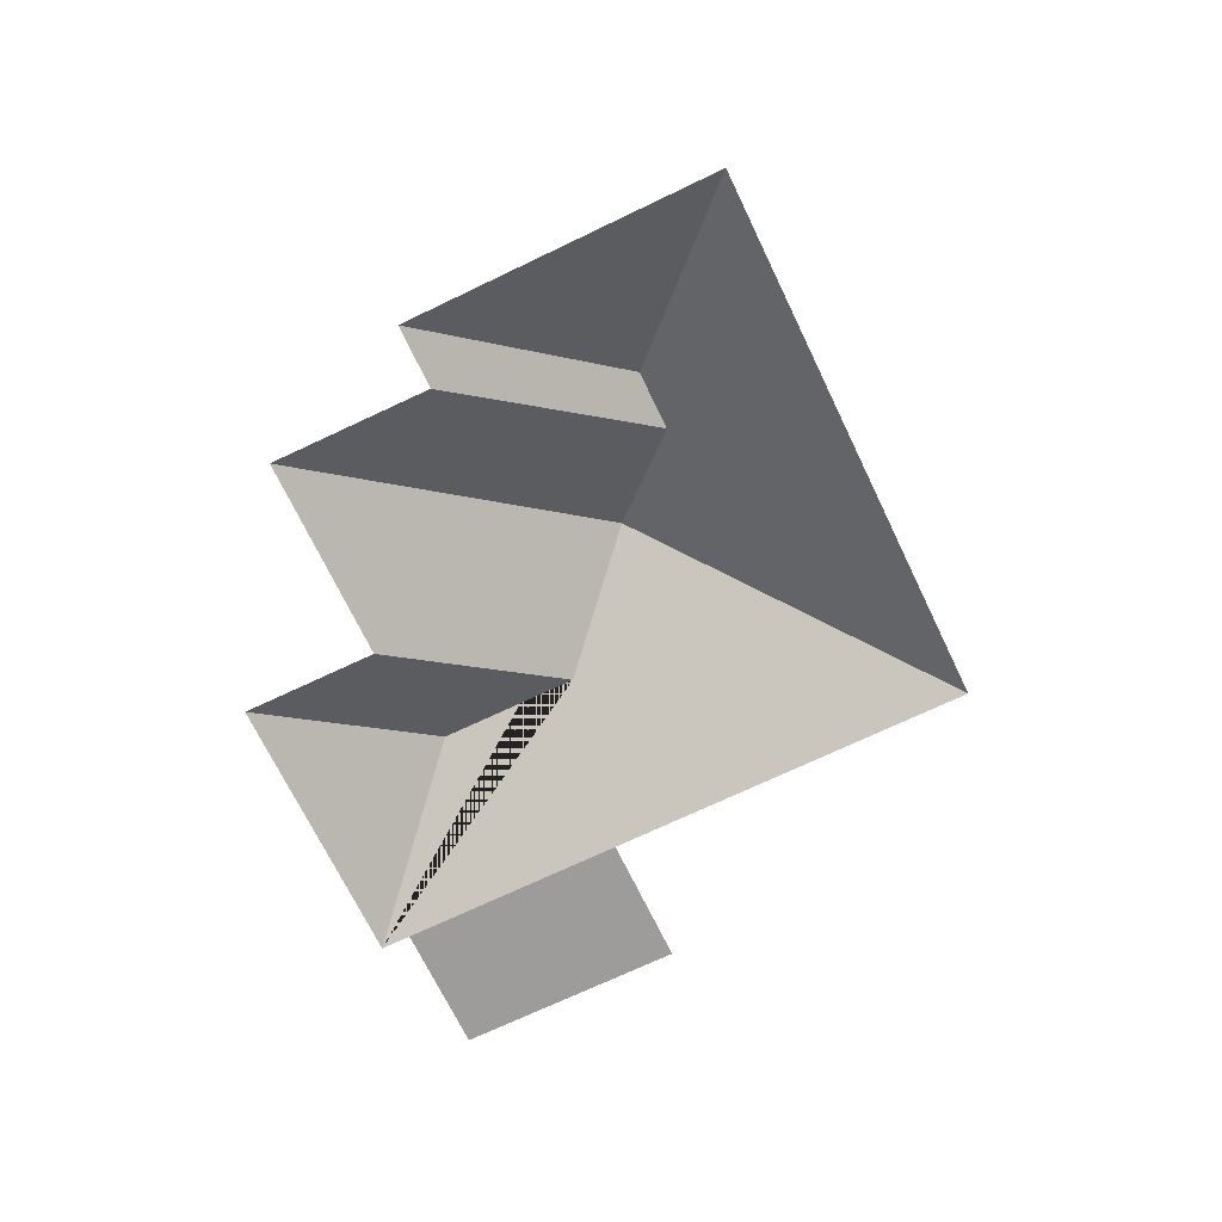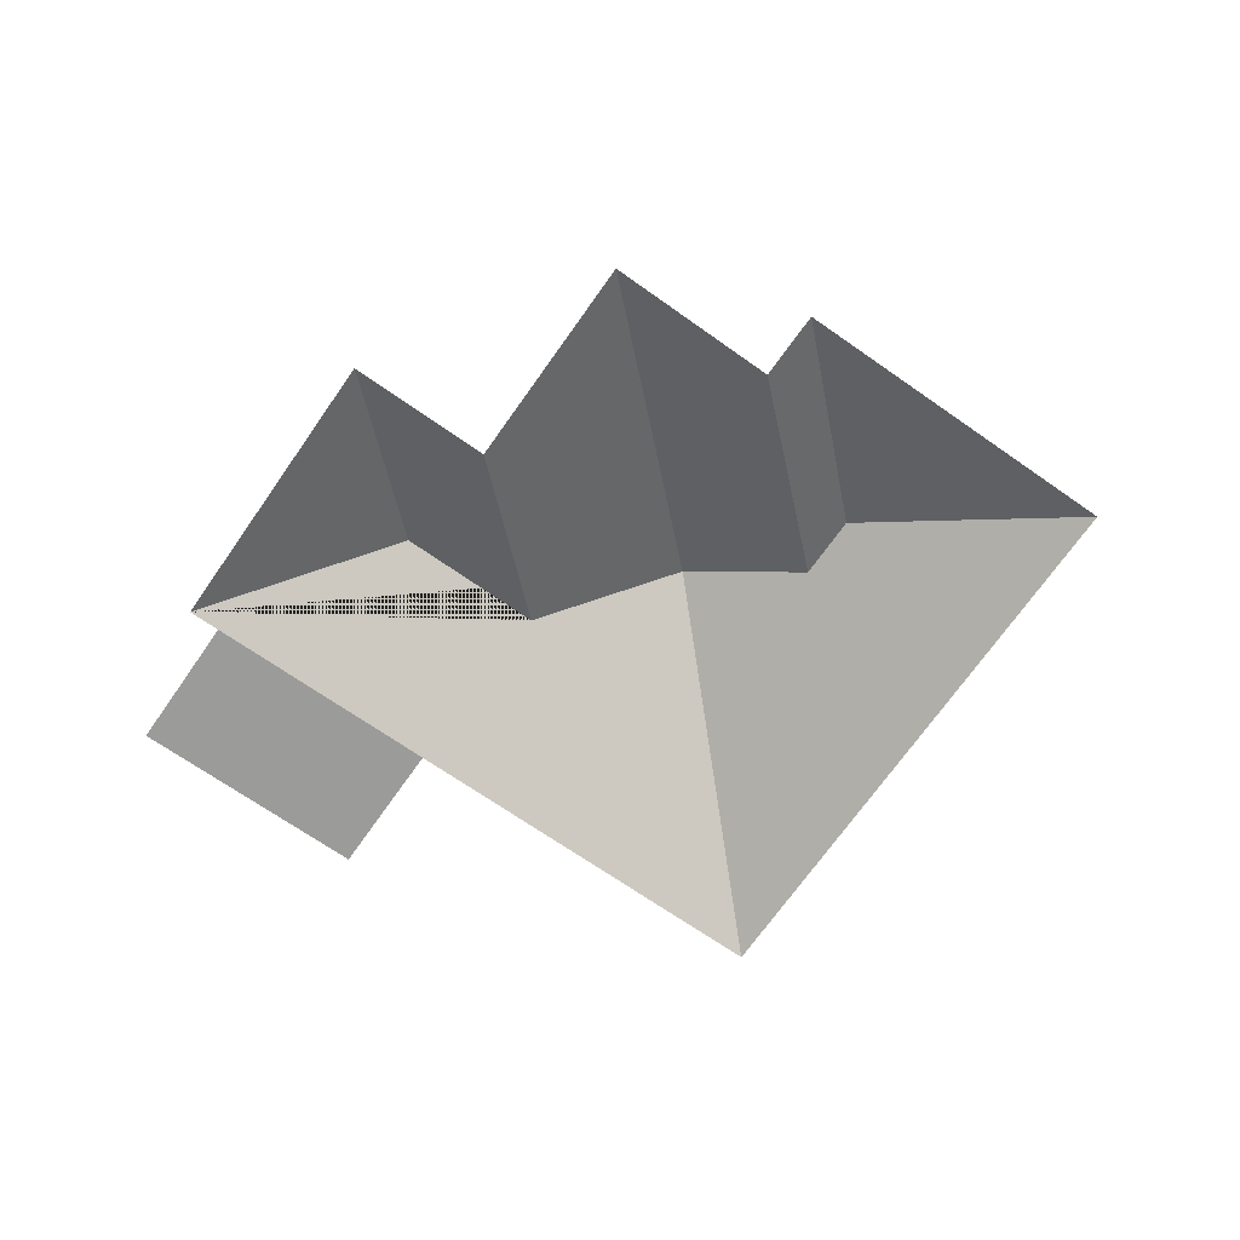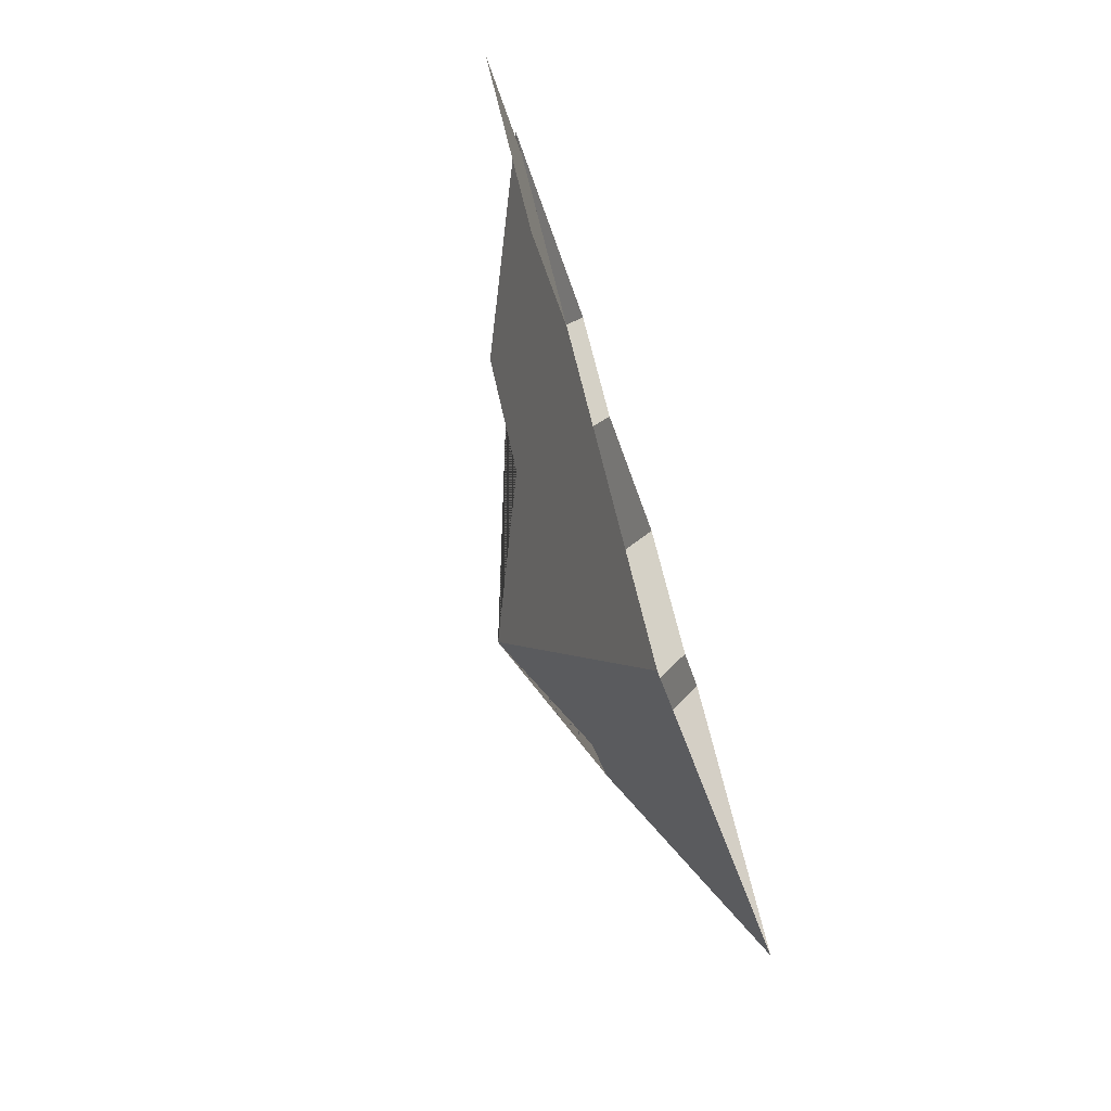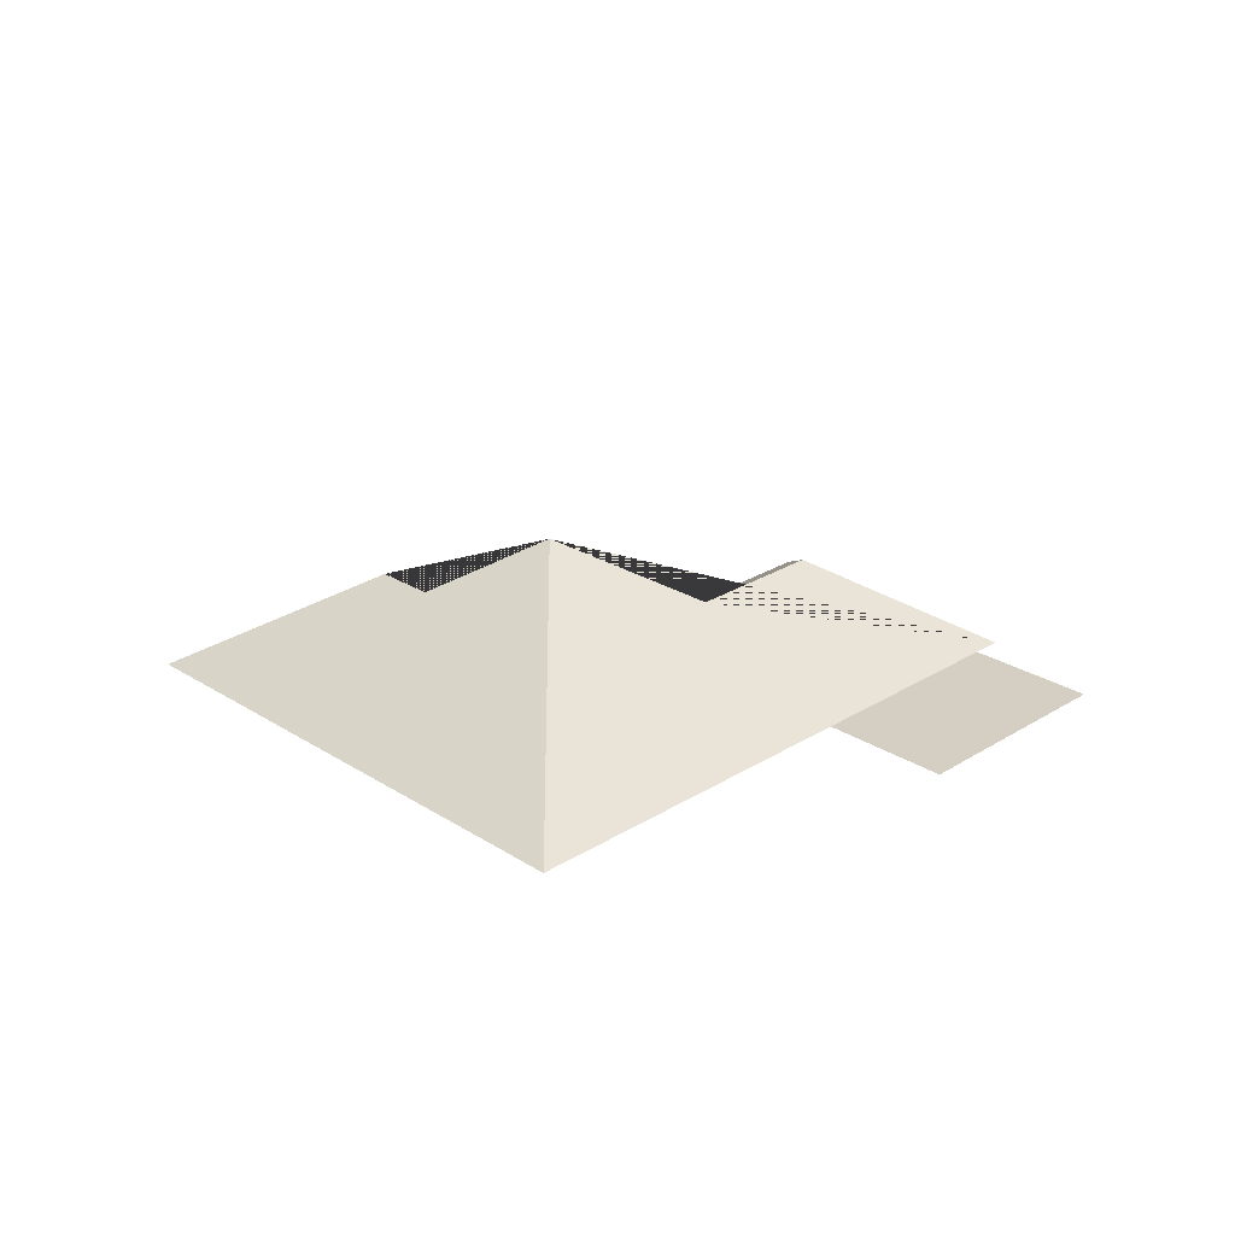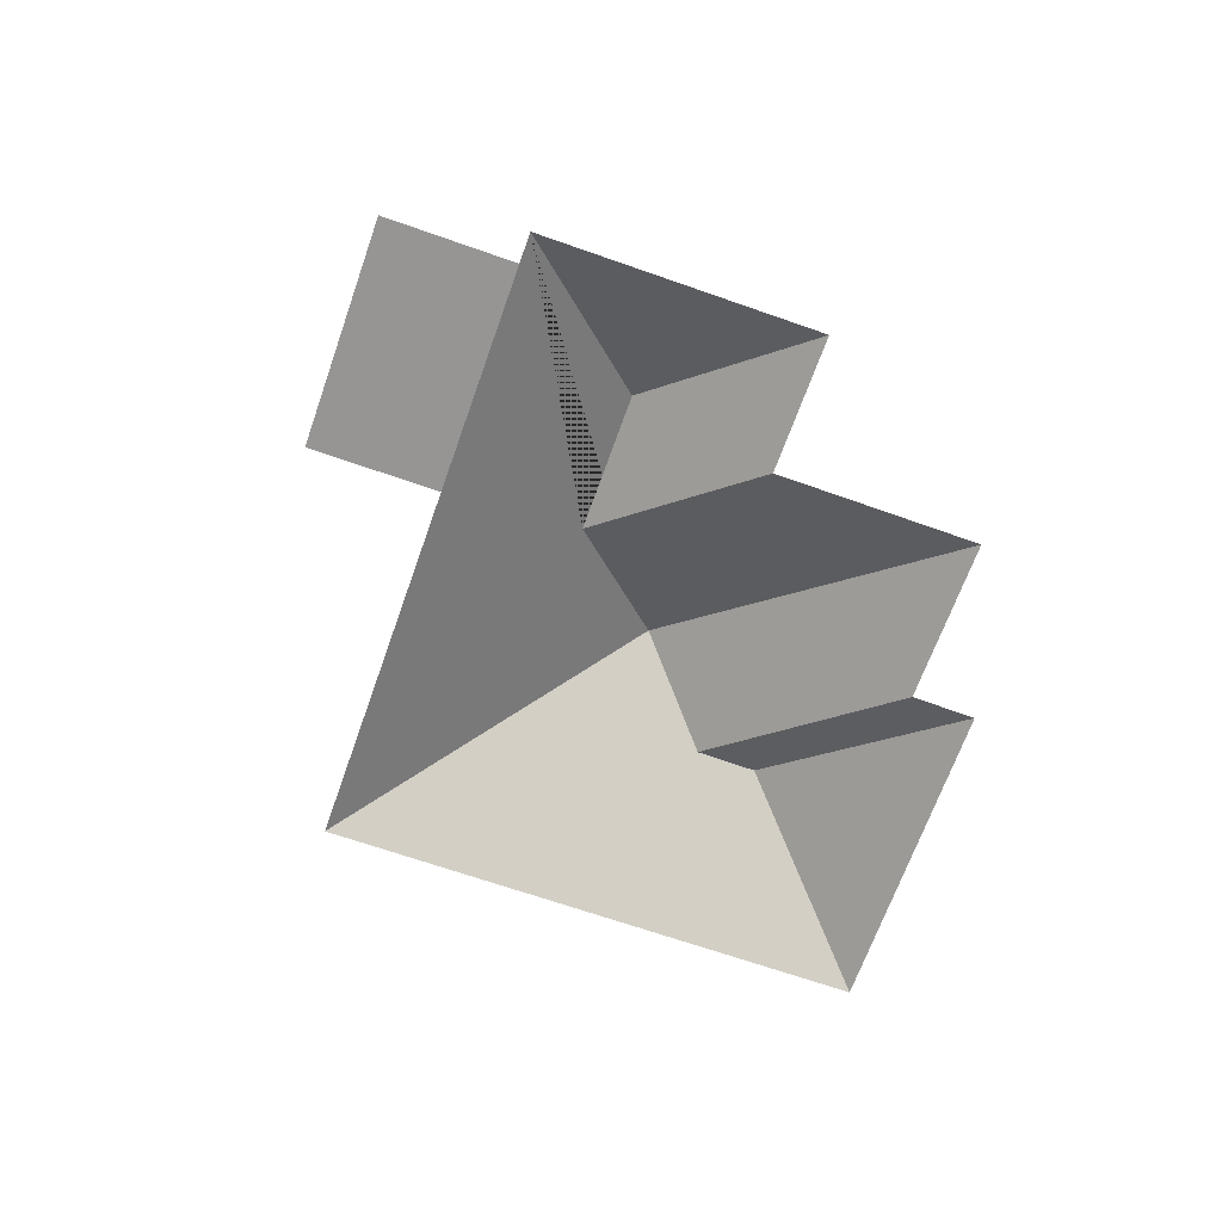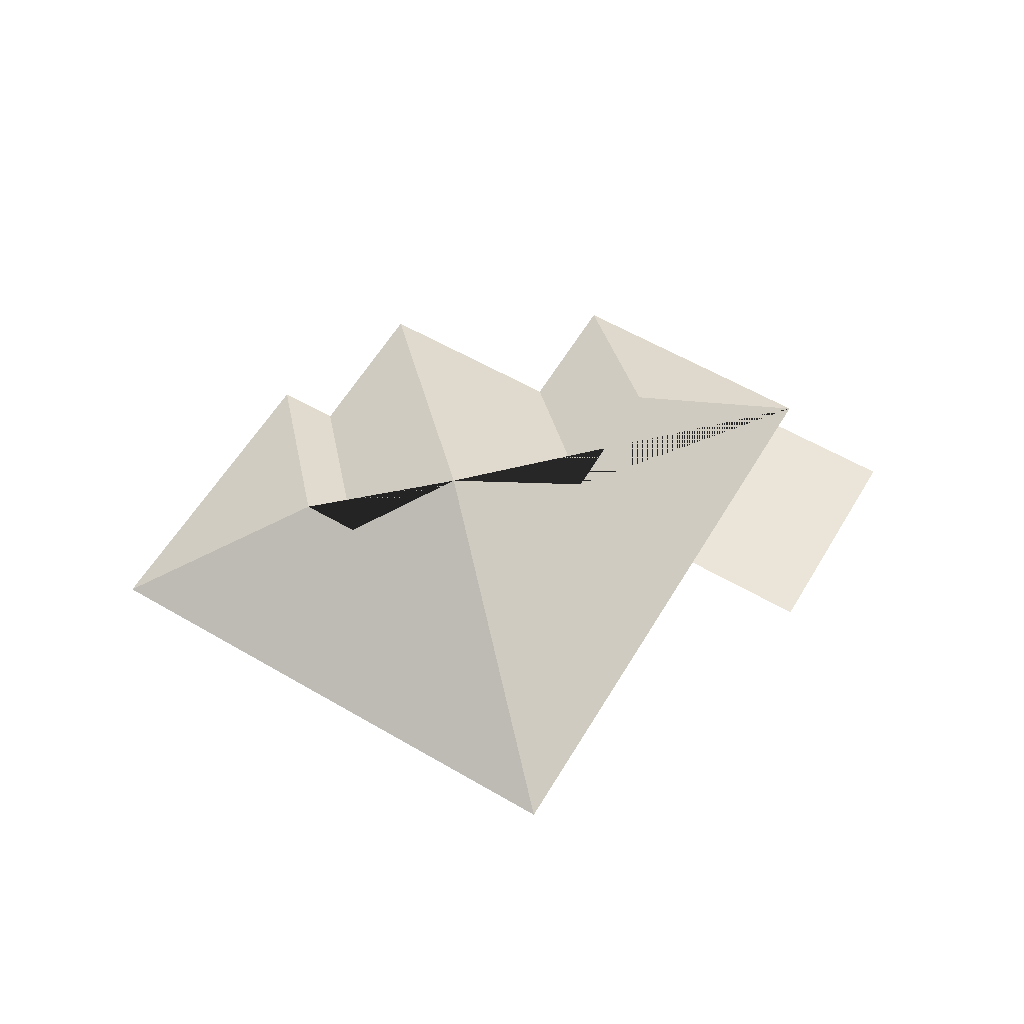
<metadata>
{"format":"obj","ext":"obj","renderer":"f3d","projection":"perspective","resolution":1024,"background":"white","views":[{"elev":-70.0,"azim":77.1,"up":"+Y"},{"elev":-69.6,"azim":16.5,"up":"+Y"},{"elev":-74.1,"azim":-72.4,"up":"+Z"},{"elev":25.6,"azim":-173.2,"up":"+Y"},{"elev":-67.5,"azim":-58.0,"up":"+Y"},{"elev":59.4,"azim":172.3,"up":"+Y"}]}
</metadata>
<code>
o BK39_500_014032_0003_roof
v 427.5 75 -168.5
v 336.6 75 -54.71
v 313.7 75 -72.65
v 267.8 75 -14.21
v 328.6 119.9 -157.2
v 307 120 -174.3
v 156 75 -23.08
v 194.7 75 -71.95
v 253.2 145 -167
v 146.4 115.3 -109.9
v 186.1 115.2 -159.9
v 57.04 75 -102.1
v 65.59 75 -112.8
v 233.6 75 -323.3
v 129.1 75 -192.4
v 19.83 75 -149.4
v 83.33 75 -228.9
v 427.5 0 -168.5
v 336.6 0 -54.71
v 313.7 0 -72.65
v 267.8 0 -14.21
v 194.7 0 -71.95
v 156 0 -23.08
v 57.04 0 -102.1
v 65.59 0 -112.8
v 19.83 0 -149.4
v 83.33 0 -228.9
v 129.1 0 -192.4
v 233.6 0 -323.3
f 3 2 5 6
f 2 1 5
f 4 9 6 3
f 9 14 1 5 6
f 12 13 15 14 9 11 10
f 15 17 16 13
f 9 11 8 4
f 7 12 10
f 7 8 11 10

</code>
